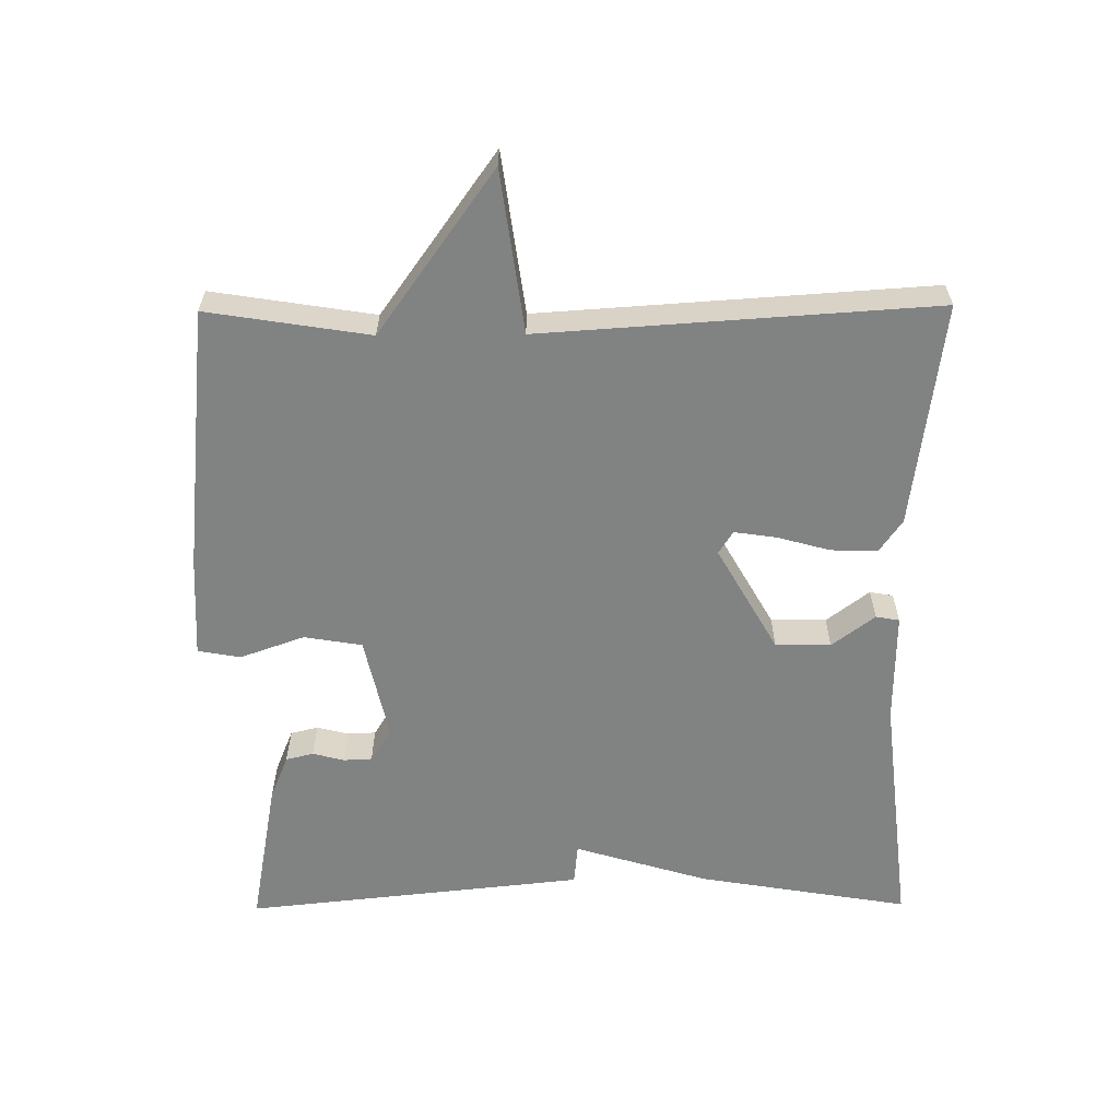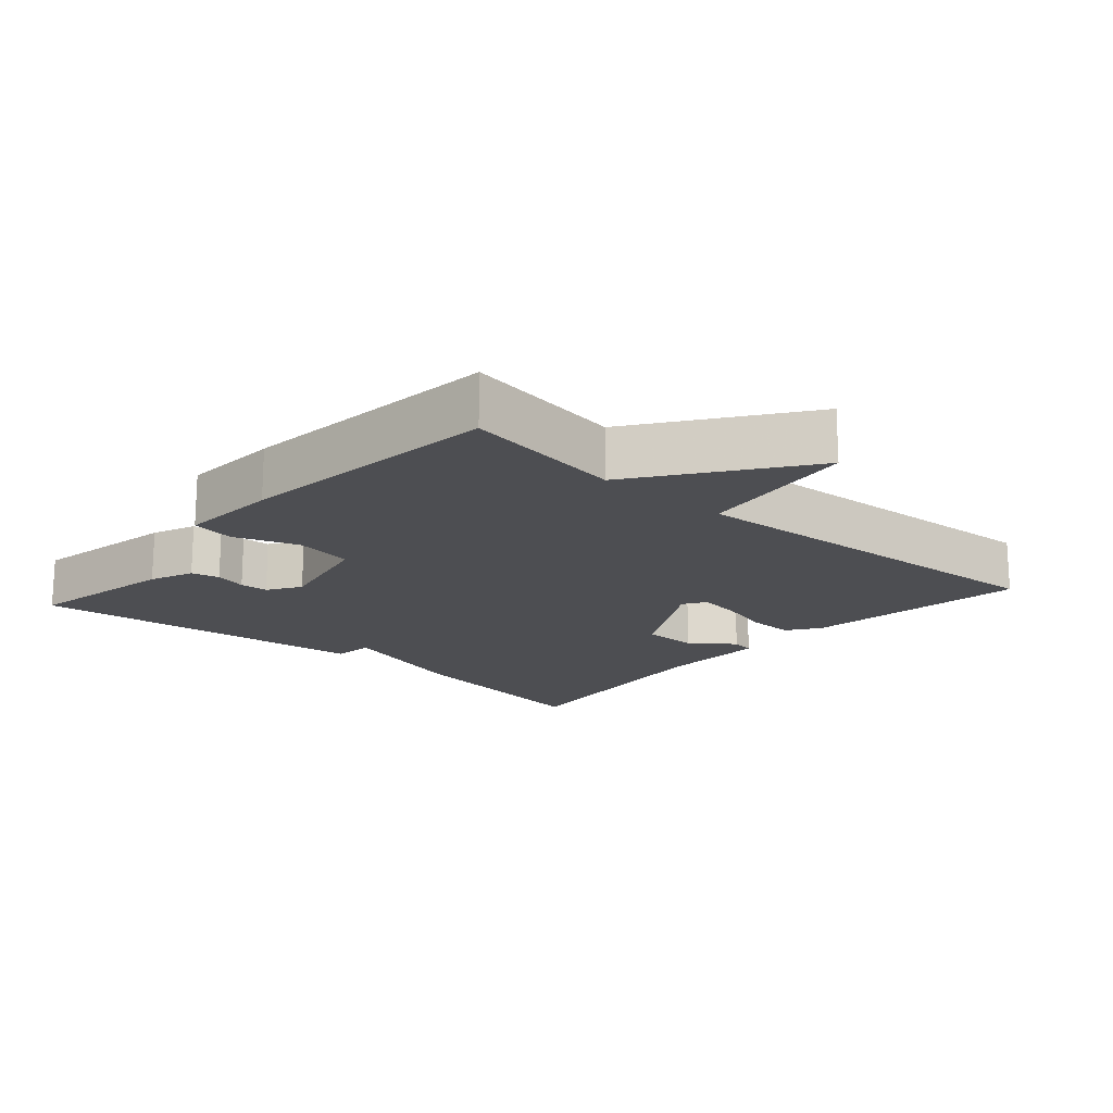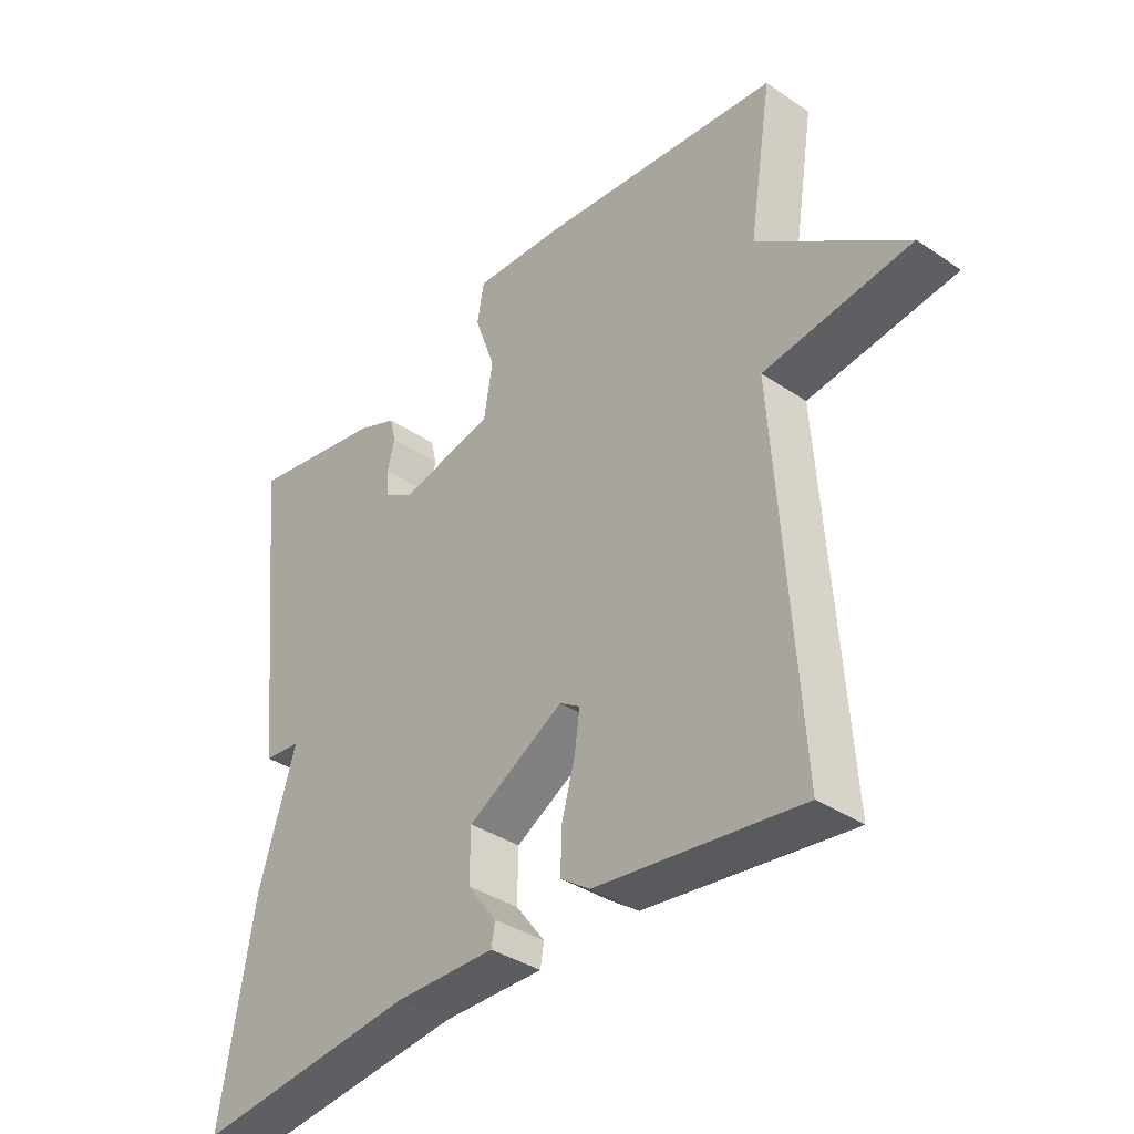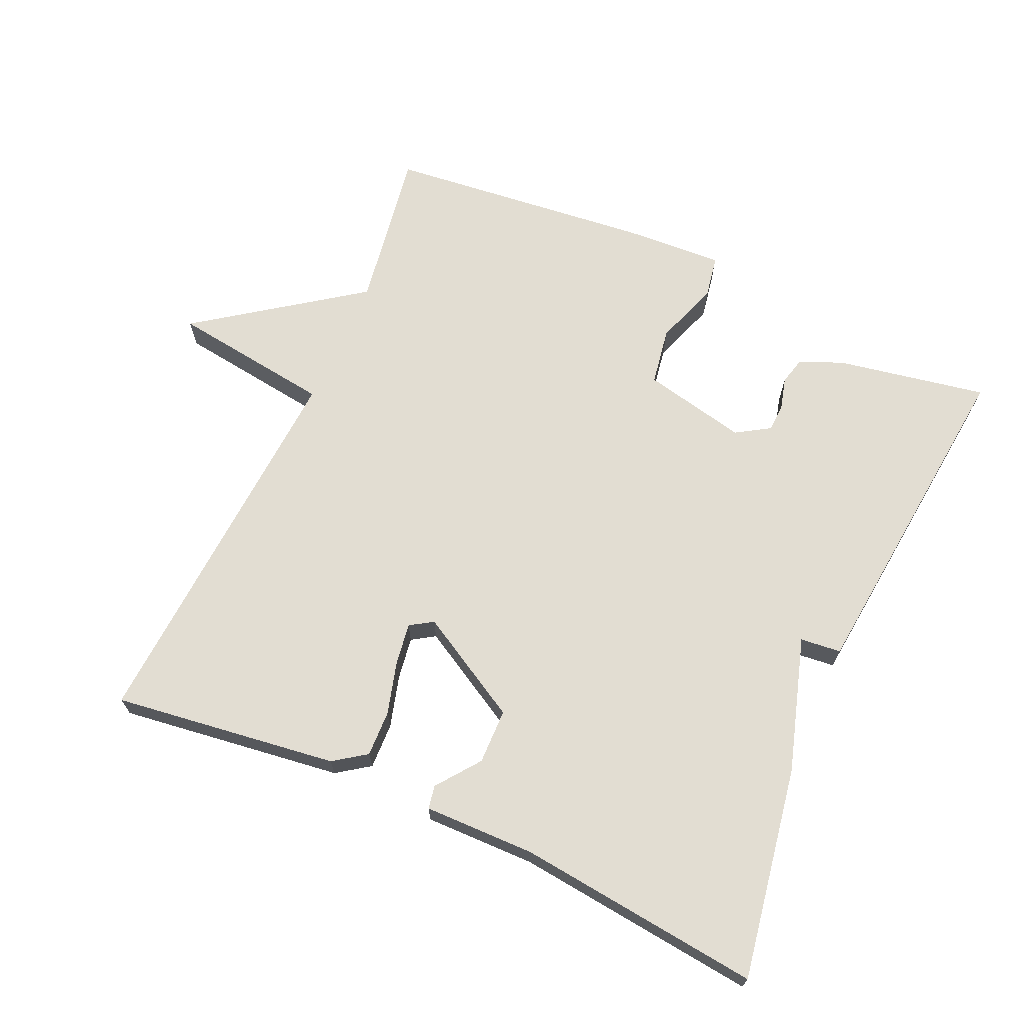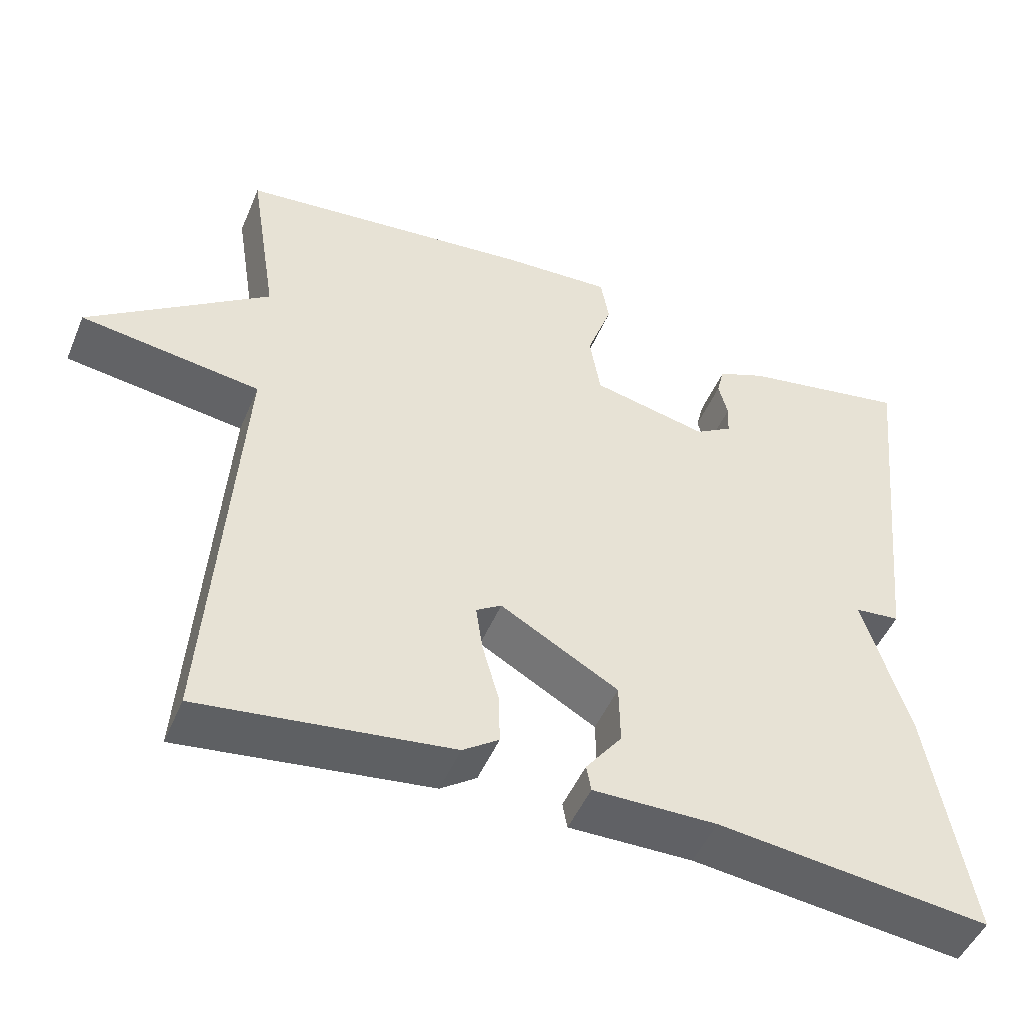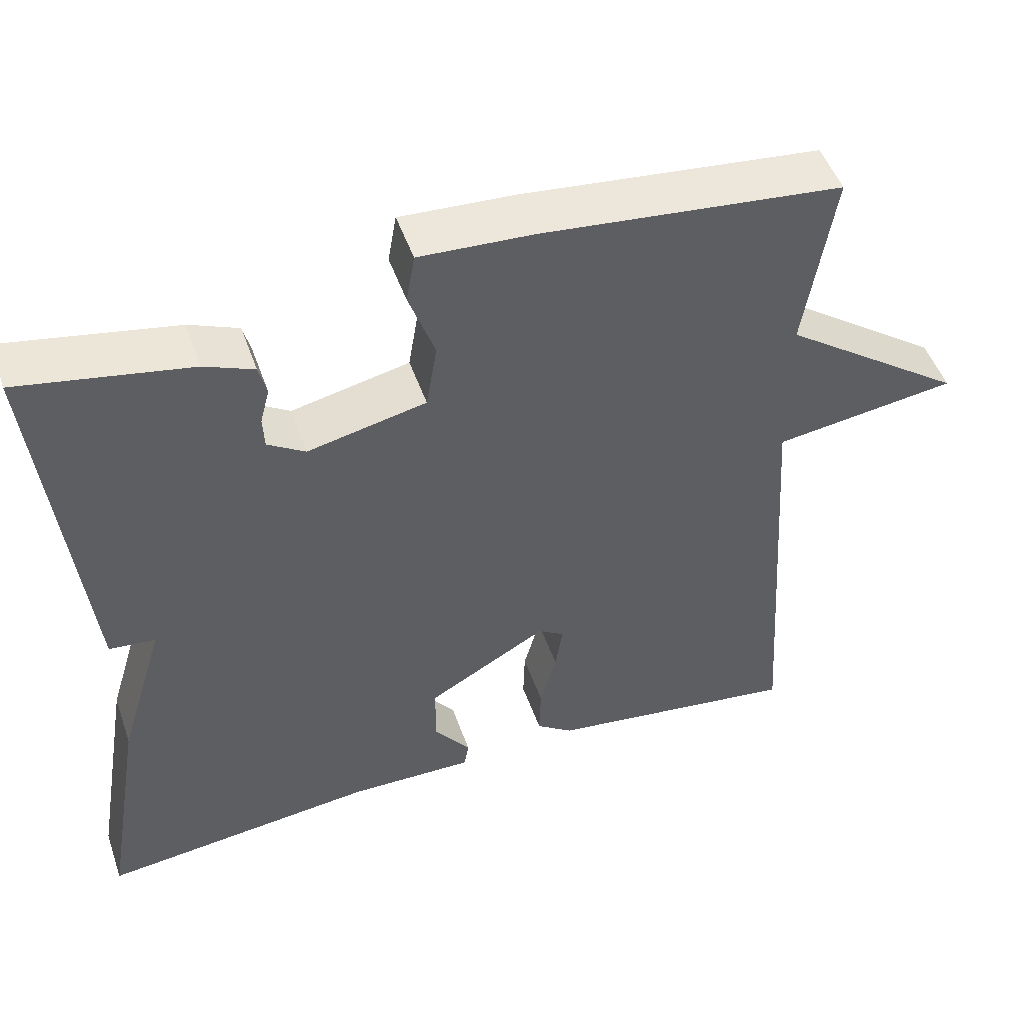
<metadata>
{"format":"obj","ext":"obj","renderer":"f3d","projection":"perspective","resolution":1024,"background":"white","views":[{"elev":-60.6,"azim":90.5,"up":"+Y"},{"elev":-17.2,"azim":48.5,"up":"+Y"},{"elev":-37.0,"azim":48.9,"up":"+Z"},{"elev":68.2,"azim":-155.9,"up":"+Y"},{"elev":-48.9,"azim":157.6,"up":"+Z"},{"elev":49.5,"azim":-19.0,"up":"+Z"}]}
</metadata>
<code>
v -0.5 0.07 0.5
v -0.283 0.07 0.46
v -0.22 0.07 0.434
v -0.21 0.07 0.394
v -0.222 0.07 0.348
v -0.22 0.07 0.307
v -0.172 0.07 0.277
v -0.021 0.07 0.31
v -0.007 0.07 0.394
v -0.04 0.07 0.487
v -0.029 0.07 0.549
v 0.116 0.07 0.541
v 0.5 0.07 0.5
v 0.463 0.07 0.266
v 0.697 0.07 0.098
v 0.463 0.07 0.066
v 0.5 0.07 -0.5
v 0.175 0.07 -0.457
v 0.128 0.07 -0.424
v 0.13 0.07 -0.357
v 0.151 0.07 -0.281
v 0.16 0.07 -0.22
v 0.127 0.07 -0.199
v -0.026 0.07 -0.286
v -0.027 0.07 -0.366
v 0.02 0.07 -0.428
v 0.014 0.07 -0.462
v -0.147 0.07 -0.46
v -0.5 0.07 -0.5
v -0.448 0.07 -0.193
v -0.389 0.07 0.001
v -0.448 0.07 0.007
v -0.5 0 0.5
v -0.283 0 0.46
v -0.22 0 0.434
v -0.21 0 0.394
v -0.222 0 0.348
v -0.22 0 0.307
v -0.172 0 0.277
v -0.021 0 0.31
v -0.007 0 0.394
v -0.04 0 0.487
v -0.029 0 0.549
v 0.116 0 0.541
v 0.5 0 0.5
v 0.463 0 0.266
v 0.697 0 0.098
v 0.463 0 0.066
v 0.5 0 -0.5
v 0.175 0 -0.457
v 0.128 0 -0.424
v 0.13 0 -0.357
v 0.151 0 -0.281
v 0.16 0 -0.22
v 0.127 0 -0.199
v -0.026 0 -0.286
v -0.027 0 -0.366
v 0.02 0 -0.428
v 0.014 0 -0.462
v -0.147 0 -0.46
v -0.5 0 -0.5
v -0.448 0 -0.193
v -0.389 0 0.001
v -0.448 0 0.007
f 3 4 5
f 2 3 5
f 1 2 5
f 32 1 5
f 31 32 5
f 28 29 30 31
f 27 28 31
f 26 27 31
f 25 26 31
f 24 25 31
f 23 24 31
f 19 20 21
f 18 19 21
f 17 18 21
f 16 17 21
f 16 21 22
f 14 15 16
f 14 16 22 23
f 12 13 14
f 11 12 14
f 10 11 14
f 9 10 14
f 8 9 14 23
f 31 5 6
f 31 6 7
f 7 8 23 31
f 37 36 35
f 37 35 34
f 37 34 33
f 37 33 64
f 37 64 63
f 63 62 61 60
f 63 60 59
f 63 59 58
f 63 58 57
f 63 57 56
f 63 56 55
f 53 52 51
f 53 51 50
f 53 50 49
f 53 49 48
f 54 53 48
f 48 47 46
f 55 54 48 46
f 46 45 44
f 46 44 43
f 46 43 42
f 46 42 41
f 55 46 41 40
f 38 37 63
f 39 38 63
f 63 55 40 39
f 1 33 34 2
f 2 34 35 3
f 3 35 36 4
f 4 36 37 5
f 5 37 38 6
f 6 38 39 7
f 7 39 40 8
f 8 40 41 9
f 9 41 42 10
f 10 42 43 11
f 11 43 44 12
f 12 44 45 13
f 13 45 46 14
f 14 46 47 15
f 15 47 48 16
f 16 48 49 17
f 17 49 50 18
f 18 50 51 19
f 19 51 52 20
f 20 52 53 21
f 21 53 54 22
f 22 54 55 23
f 23 55 56 24
f 24 56 57 25
f 25 57 58 26
f 26 58 59 27
f 27 59 60 28
f 28 60 61 29
f 29 61 62 30
f 30 62 63 31
f 31 63 64 32
f 32 64 33 1

</code>
